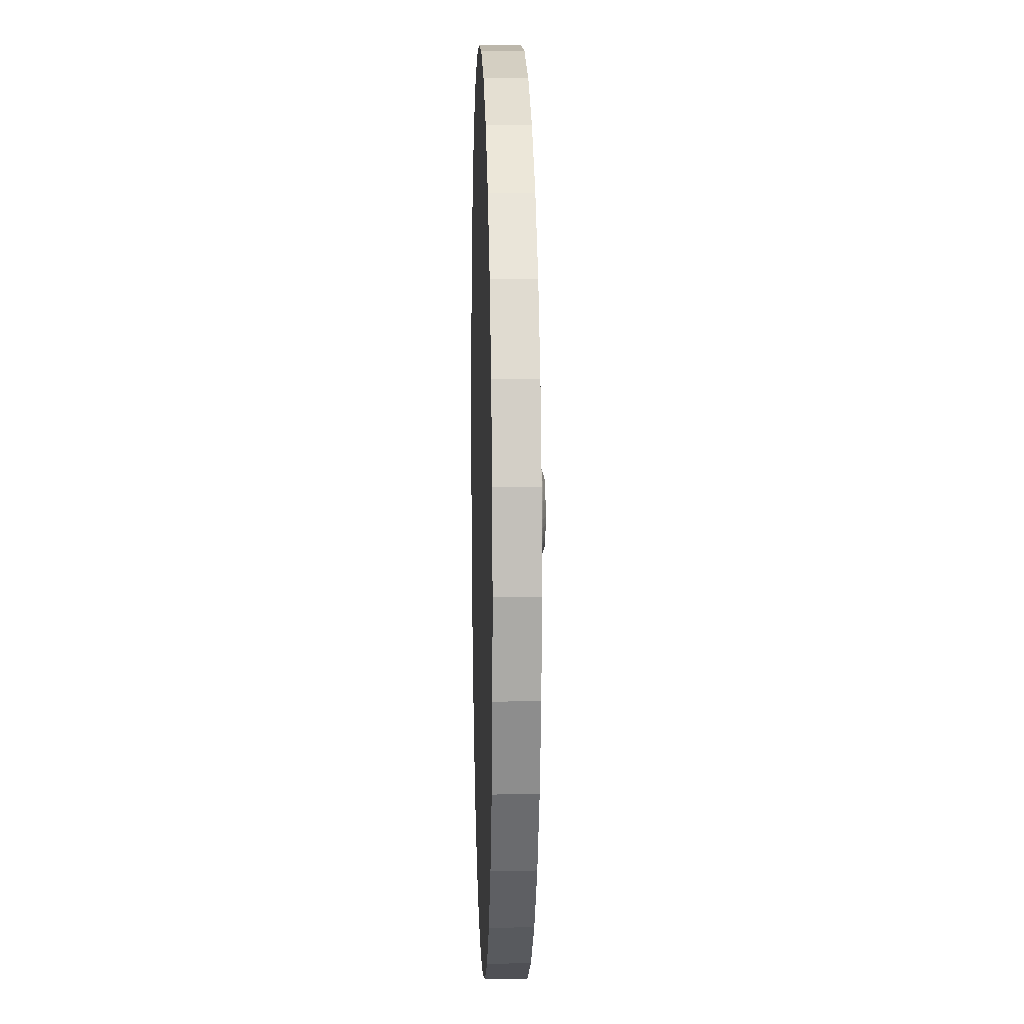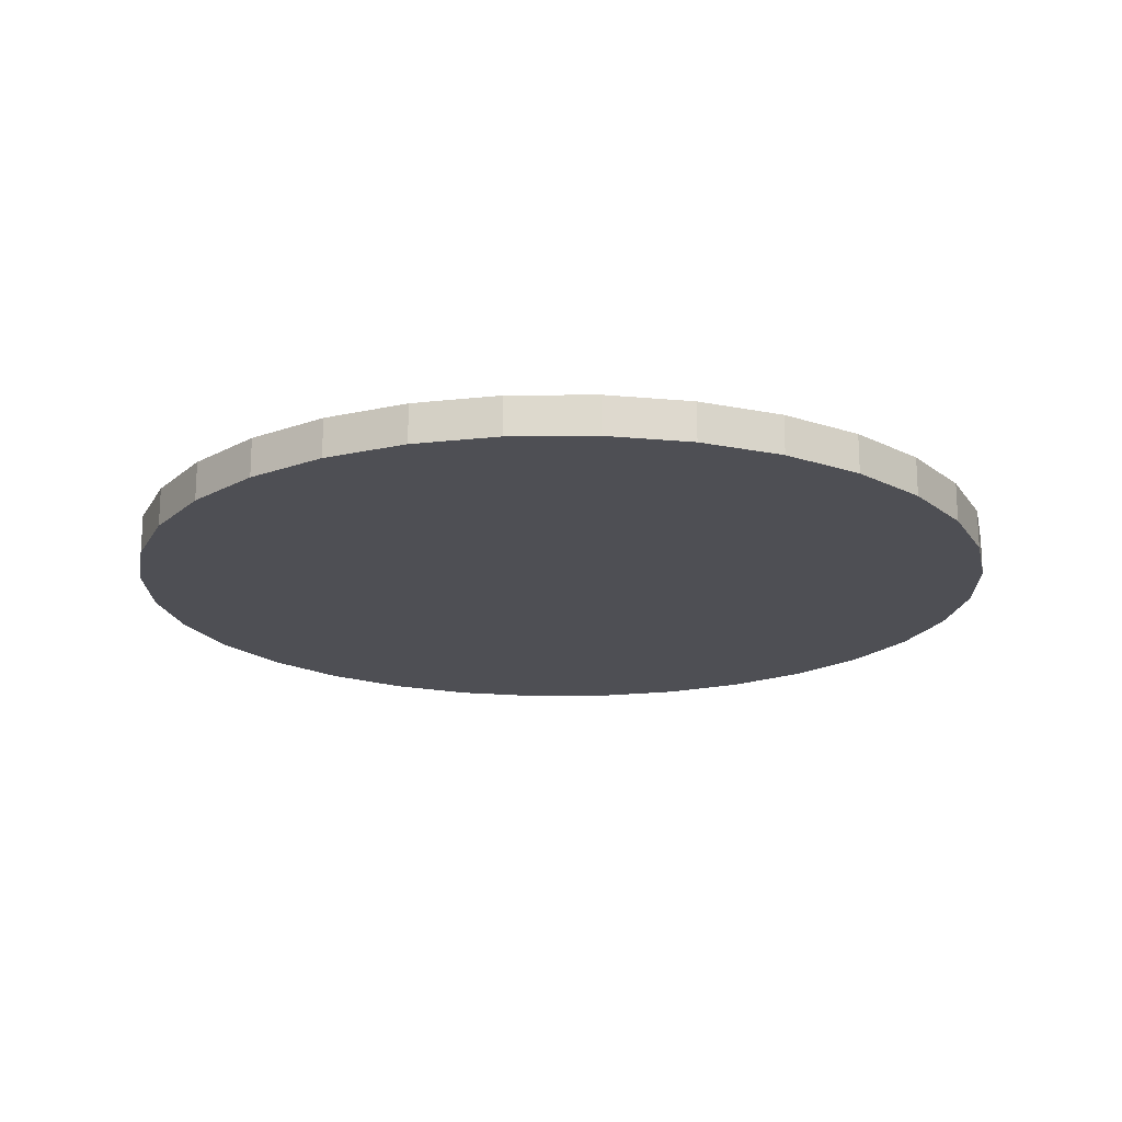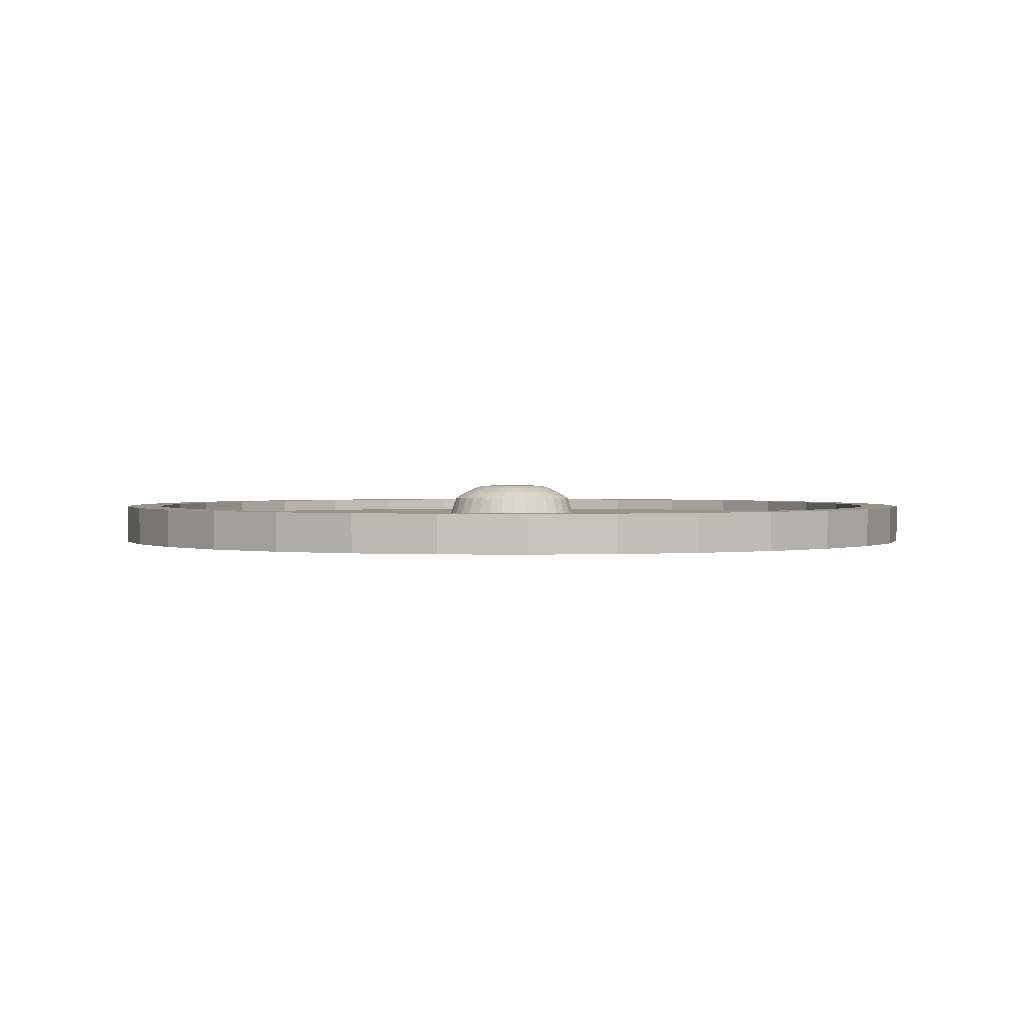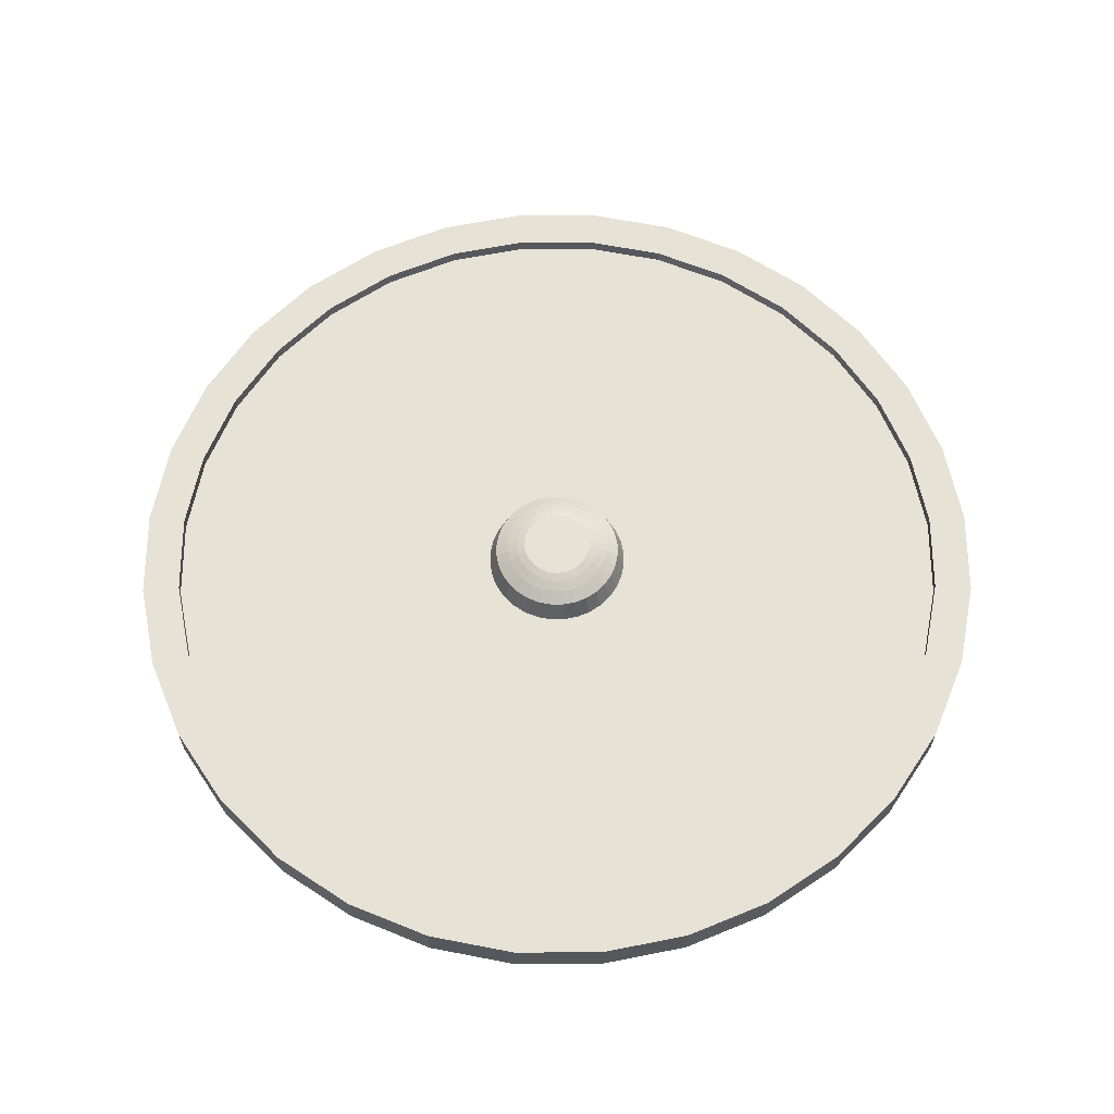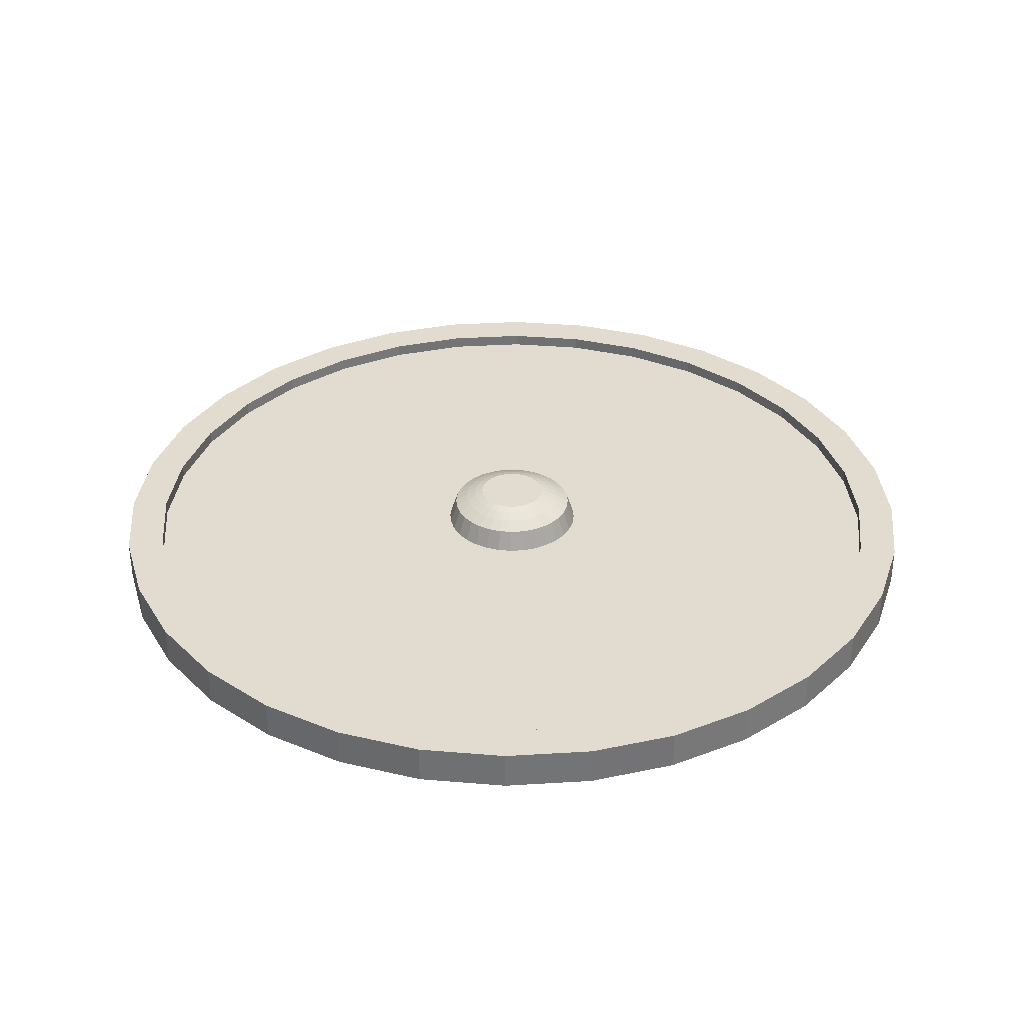
<metadata>
{"format":"obj","ext":"obj","renderer":"f3d","projection":"perspective","resolution":1024,"background":"white","views":[{"elev":8.7,"azim":88.0,"up":"+Z"},{"elev":-18.4,"azim":-49.6,"up":"+Y"},{"elev":1.3,"azim":-46.9,"up":"+Y"},{"elev":63.1,"azim":-17.0,"up":"+Y"},{"elev":34.2,"azim":102.1,"up":"+Y"}]}
</metadata>
<code>
o Cylinder
v 0 -0.1454 -3.298
v 0 0.1454 -3.298
v 0.6434 -0.1454 -3.235
v 0.6434 0.1454 -3.235
v 1.262 -0.1454 -3.047
v 1.262 0.1454 -3.047
v 1.832 -0.1454 -2.742
v 1.832 0.1454 -2.742
v 2.332 -0.1454 -2.332
v 2.332 0.1454 -2.332
v 2.742 -0.1454 -1.832
v 2.742 0.1454 -1.832
v 3.047 -0.1454 -1.262
v 3.047 0.1454 -1.262
v 3.235 -0.1454 -0.6434
v 3.235 0.1454 -0.6434
v 3.298 -0.1454 -0
v 3.298 0.1454 -0
v 3.235 -0.1454 0.6434
v 3.235 0.1454 0.6434
v 3.047 -0.1454 1.262
v 3.047 0.1454 1.262
v 2.742 -0.1454 1.832
v 2.742 0.1454 1.832
v 2.332 -0.1454 2.332
v 2.332 0.1454 2.332
v 1.832 -0.1454 2.742
v 1.832 0.1454 2.742
v 1.262 -0.1454 3.047
v 1.262 0.1454 3.047
v 0.6434 -0.1454 3.235
v 0.6434 0.1454 3.235
v -1e-06 -0.1454 3.298
v -1e-06 0.1454 3.298
v -0.6434 -0.1454 3.235
v -0.6434 0.1454 3.235
v -1.262 -0.1454 3.047
v -1.262 0.1454 3.047
v -1.832 -0.1454 2.742
v -1.832 0.1454 2.742
v -2.332 -0.1454 2.332
v -2.332 0.1454 2.332
v -2.742 -0.1454 1.832
v -2.742 0.1454 1.832
v -3.047 -0.1454 1.262
v -3.047 0.1454 1.262
v -3.235 -0.1454 0.6434
v -3.235 0.1454 0.6434
v -3.298 -0.1454 -3e-06
v -3.298 0.1454 -3e-06
v -3.235 -0.1454 -0.6434
v -3.235 0.1454 -0.6434
v -3.047 -0.1454 -1.262
v -3.047 0.1454 -1.262
v -2.742 -0.1454 -1.832
v -2.742 0.1454 -1.832
v -2.332 -0.1454 -2.332
v -2.332 0.1454 -2.332
v -1.832 -0.1454 -2.742
v -1.832 0.1454 -2.742
v -1.262 -0.1454 -3.047
v -1.262 0.1454 -3.047
v -0.6434 -0.1454 -3.235
v -0.6434 0.1454 -3.235
v 0.5881 0.1454 -2.957
v 0 0.1454 -3.014
v 1.154 0.1454 -2.785
v 1.675 0.1454 -2.506
v 2.132 0.1454 -2.132
v 2.506 0.1454 -1.675
v 2.785 0.1454 -1.154
v 2.957 0.1454 -0.5881
v 3.014 0.1454 -0
v 2.957 0.1454 0.5881
v 2.785 0.1454 1.154
v 2.506 0.1454 1.675
v 2.132 0.1454 2.132
v 1.675 0.1454 2.506
v 1.154 0.1454 2.785
v 0.5881 0.1454 2.957
v -1e-06 0.1454 3.014
v -0.5881 0.1454 2.957
v -1.154 0.1454 2.785
v -1.675 0.1454 2.506
v -2.132 0.1454 2.132
v -2.506 0.1454 1.675
v -2.785 0.1454 1.154
v -2.957 0.1454 0.5881
v -3.014 0.1454 -3e-06
v -2.957 0.1454 -0.5881
v -2.785 0.1454 -1.154
v -2.506 0.1454 -1.675
v -2.132 0.1454 -2.132
v -1.675 0.1454 -2.506
v -1.154 0.1454 -2.785
v -0.5881 0.1454 -2.957
v 0.5881 0.05007 -2.957
v 0 0.05007 -3.014
v 1.154 0.05007 -2.785
v 1.675 0.05007 -2.506
v 2.132 0.05007 -2.132
v 2.506 0.05007 -1.675
v 2.785 0.05007 -1.154
v 2.957 0.05007 -0.5881
v 3.014 0.05007 -0
v 2.957 0.05007 0.5881
v 2.785 0.05007 1.154
v 2.506 0.05007 1.675
v 2.132 0.05007 2.132
v 1.675 0.05007 2.506
v 1.154 0.05007 2.785
v 0.5881 0.05007 2.957
v -1e-06 0.05007 3.014
v -0.5881 0.05007 2.957
v -1.154 0.05007 2.785
v -1.675 0.05007 2.506
v -2.132 0.05007 2.132
v -2.506 0.05007 1.675
v -2.785 0.05007 1.154
v -2.957 0.05007 0.5881
v -3.014 0.05007 -3e-06
v -2.957 0.05007 -0.5881
v -2.785 0.05007 -1.154
v -2.506 0.05007 -1.675
v -2.132 0.05007 -2.132
v -1.675 0.05007 -2.506
v -1.154 0.05007 -2.785
v -0.5881 0.05007 -2.957
v 0.105 0.05007 -0.5277
v 0 0.05007 -0.538
v 0.2059 0.05007 -0.4971
v 0.2989 0.05007 -0.4473
v 0.3804 0.05007 -0.3804
v 0.4473 0.05007 -0.2989
v 0.4971 0.05007 -0.2059
v 0.5277 0.05007 -0.105
v 0.538 0.05007 -1e-06
v 0.5277 0.05007 0.105
v 0.4971 0.05007 0.2059
v 0.4473 0.05007 0.2989
v 0.3804 0.05007 0.3804
v 0.2989 0.05007 0.4473
v 0.2059 0.05007 0.4971
v 0.105 0.05007 0.5277
v 0 0.05007 0.538
v -0.105 0.05007 0.5277
v -0.2059 0.05007 0.4971
v -0.2989 0.05007 0.4473
v -0.3804 0.05007 0.3804
v -0.4473 0.05007 0.2989
v -0.4971 0.05007 0.2059
v -0.5277 0.05007 0.105
v -0.538 0.05007 -1e-06
v -0.5277 0.05007 -0.105
v -0.4971 0.05007 -0.2059
v -0.4473 0.05007 -0.2989
v -0.3804 0.05007 -0.3804
v -0.2989 0.05007 -0.4473
v -0.2059 0.05007 -0.4971
v -0.105 0.05007 -0.5277
v 0.09446 0.2086 -0.4749
v 0 0.2086 -0.4842
v 0.1853 0.2086 -0.4474
v 0.269 0.2086 -0.4026
v 0.3424 0.2086 -0.3424
v 0.4026 0.2086 -0.269
v 0.4474 0.2086 -0.1853
v 0.4749 0.2086 -0.09446
v 0.4842 0.2086 -1e-06
v 0.4749 0.2086 0.09446
v 0.4474 0.2086 0.1853
v 0.4026 0.2086 0.269
v 0.3424 0.2086 0.3424
v 0.269 0.2086 0.4026
v 0.1853 0.2086 0.4474
v 0.09446 0.2086 0.4749
v 0 0.2086 0.4842
v -0.09446 0.2086 0.4749
v -0.1853 0.2086 0.4474
v -0.269 0.2086 0.4026
v -0.3424 0.2086 0.3424
v -0.4026 0.2086 0.269
v -0.4474 0.2086 0.1853
v -0.4749 0.2086 0.09446
v -0.4842 0.2086 -1e-06
v -0.4749 0.2086 -0.09447
v -0.4474 0.2086 -0.1853
v -0.4026 0.2086 -0.269
v -0.3424 0.2086 -0.3424
v -0.269 0.2086 -0.4026
v -0.1853 0.2086 -0.4474
v -0.09446 0.2086 -0.4749
v 0.07652 0.2601 -0.3847
v 0 0.2601 -0.3922
v 0.1501 0.2601 -0.3624
v 0.2179 0.2601 -0.3261
v 0.2773 0.2601 -0.2773
v 0.3261 0.2601 -0.2179
v 0.3624 0.2601 -0.1501
v 0.3847 0.2601 -0.07652
v 0.3922 0.2601 -1e-06
v 0.3847 0.2601 0.07652
v 0.3624 0.2601 0.1501
v 0.3261 0.2601 0.2179
v 0.2773 0.2601 0.2773
v 0.2179 0.2601 0.3261
v 0.1501 0.2601 0.3624
v 0.07652 0.2601 0.3847
v 0 0.2601 0.3922
v -0.07652 0.2601 0.3847
v -0.1501 0.2601 0.3624
v -0.2179 0.2601 0.3261
v -0.2773 0.2601 0.2773
v -0.3261 0.2601 0.2179
v -0.3624 0.2601 0.1501
v -0.3847 0.2601 0.07651
v -0.3922 0.2601 -1e-06
v -0.3847 0.2601 -0.07652
v -0.3624 0.2601 -0.1501
v -0.3261 0.2601 -0.2179
v -0.2773 0.2601 -0.2773
v -0.2179 0.2601 -0.3261
v -0.1501 0.2601 -0.3624
v -0.07652 0.2601 -0.3847
v 0.06198 0.2936 -0.3116
v 0 0.2936 -0.3177
v 0.1216 0.2936 -0.2935
v 0.1765 0.2936 -0.2641
v 0.2246 0.2936 -0.2246
v 0.2641 0.2936 -0.1765
v 0.2935 0.2936 -0.1216
v 0.3116 0.2936 -0.06198
v 0.3177 0.2936 -1e-06
v 0.3116 0.2936 0.06198
v 0.2935 0.2936 0.1216
v 0.2641 0.2936 0.1765
v 0.2246 0.2936 0.2246
v 0.1765 0.2936 0.2641
v 0.1216 0.2936 0.2935
v 0.06198 0.2936 0.3116
v 0 0.2936 0.3177
v -0.06198 0.2936 0.3116
v -0.1216 0.2936 0.2935
v -0.1765 0.2936 0.2641
v -0.2246 0.2936 0.2246
v -0.2641 0.2936 0.1765
v -0.2935 0.2936 0.1216
v -0.3116 0.2936 0.06198
v -0.3177 0.2936 -1e-06
v -0.3116 0.2936 -0.06198
v -0.2935 0.2936 -0.1216
v -0.2641 0.2936 -0.1765
v -0.2246 0.2936 -0.2246
v -0.1765 0.2936 -0.2641
v -0.1216 0.2936 -0.2935
v -0.06198 0.2936 -0.3116
v 0.0502 0.3135 -0.2524
v 0 0.3135 -0.2573
v 0.09848 0.3135 -0.2377
v 0.143 0.3135 -0.214
v 0.182 0.3135 -0.182
v 0.214 0.3135 -0.143
v 0.2377 0.3135 -0.09848
v 0.2524 0.3135 -0.0502
v 0.2573 0.3135 -0
v 0.2524 0.3135 0.0502
v 0.2377 0.3135 0.09847
v 0.214 0.3135 0.143
v 0.182 0.3135 0.182
v 0.143 0.3135 0.214
v 0.09848 0.3135 0.2377
v 0.0502 0.3135 0.2524
v 0 0.3135 0.2573
v -0.0502 0.3135 0.2524
v -0.09847 0.3135 0.2377
v -0.143 0.3135 0.214
v -0.182 0.3135 0.182
v -0.214 0.3135 0.143
v -0.2377 0.3135 0.09847
v -0.2524 0.3135 0.0502
v -0.2573 0.3135 -1e-06
v -0.2524 0.3135 -0.0502
v -0.2377 0.3135 -0.09848
v -0.214 0.3135 -0.143
v -0.182 0.3135 -0.182
v -0.143 0.3135 -0.214
v -0.09847 0.3135 -0.2377
v -0.0502 0.3135 -0.2524
f 1 2 4 3
f 3 4 6 5
f 5 6 8 7
f 7 8 10 9
f 9 10 12 11
f 11 12 14 13
f 13 14 16 15
f 15 16 18 17
f 17 18 20 19
f 19 20 22 21
f 21 22 24 23
f 23 24 26 25
f 25 26 28 27
f 27 28 30 29
f 29 30 32 31
f 31 32 34 33
f 33 34 36 35
f 35 36 38 37
f 37 38 40 39
f 39 40 42 41
f 41 42 44 43
f 43 44 46 45
f 45 46 48 47
f 47 48 50 49
f 49 50 52 51
f 51 52 54 53
f 53 54 56 55
f 55 56 58 57
f 57 58 60 59
f 59 60 62 61
f 14 12 70 71
f 61 62 64 63
f 63 64 2 1
f 1 3 5 7 9 11 13 15 17 19 21 23 25 27 29 31 33 35 37 39 41 43 45 47 49 51 53 55 57 59 61 63
f 67 65 97 99
f 32 30 79 80
f 50 48 88 89
f 6 4 65 67
f 24 22 75 76
f 42 40 84 85
f 60 58 93 94
f 16 14 71 72
f 34 32 80 81
f 52 50 89 90
f 8 6 67 68
f 26 24 76 77
f 44 42 85 86
f 62 60 94 95
f 18 16 72 73
f 36 34 81 82
f 54 52 90 91
f 10 8 68 69
f 28 26 77 78
f 46 44 86 87
f 64 62 95 96
f 20 18 73 74
f 38 36 82 83
f 56 54 91 92
f 12 10 69 70
f 30 28 78 79
f 48 46 87 88
f 4 2 66 65
f 2 64 96 66
f 22 20 74 75
f 40 38 83 84
f 58 56 92 93
f 102 101 133 134
f 94 93 125 126
f 81 80 112 113
f 68 67 99 100
f 95 94 126 127
f 82 81 113 114
f 69 68 100 101
f 96 95 127 128
f 83 82 114 115
f 70 69 101 102
f 66 96 128 98
f 84 83 115 116
f 71 70 102 103
f 85 84 116 117
f 72 71 103 104
f 86 85 117 118
f 73 72 104 105
f 87 86 118 119
f 74 73 105 106
f 88 87 119 120
f 75 74 106 107
f 89 88 120 121
f 76 75 107 108
f 90 89 121 122
f 77 76 108 109
f 91 90 122 123
f 78 77 109 110
f 92 91 123 124
f 79 78 110 111
f 65 66 98 97
f 93 92 124 125
f 80 79 111 112
f 137 136 168 169
f 98 128 160 130
f 116 115 147 148
f 103 102 134 135
f 117 116 148 149
f 104 103 135 136
f 118 117 149 150
f 105 104 136 137
f 119 118 150 151
f 106 105 137 138
f 120 119 151 152
f 107 106 138 139
f 121 120 152 153
f 108 107 139 140
f 122 121 153 154
f 109 108 140 141
f 123 122 154 155
f 110 109 141 142
f 124 123 155 156
f 111 110 142 143
f 97 98 130 129
f 125 124 156 157
f 112 111 143 144
f 99 97 129 131
f 126 125 157 158
f 113 112 144 145
f 100 99 131 132
f 127 126 158 159
f 114 113 145 146
f 101 100 132 133
f 128 127 159 160
f 115 114 146 147
f 177 176 208 209
f 151 150 182 183
f 138 137 169 170
f 152 151 183 184
f 139 138 170 171
f 153 152 184 185
f 140 139 171 172
f 154 153 185 186
f 141 140 172 173
f 155 154 186 187
f 142 141 173 174
f 156 155 187 188
f 143 142 174 175
f 129 130 162 161
f 157 156 188 189
f 144 143 175 176
f 131 129 161 163
f 158 157 189 190
f 145 144 176 177
f 132 131 163 164
f 159 158 190 191
f 146 145 177 178
f 133 132 164 165
f 160 159 191 192
f 147 146 178 179
f 134 133 165 166
f 130 160 192 162
f 148 147 179 180
f 135 134 166 167
f 149 148 180 181
f 136 135 167 168
f 150 149 181 182
f 212 211 243 244
f 164 163 195 196
f 191 190 222 223
f 178 177 209 210
f 165 164 196 197
f 192 191 223 224
f 179 178 210 211
f 166 165 197 198
f 162 192 224 194
f 180 179 211 212
f 167 166 198 199
f 181 180 212 213
f 168 167 199 200
f 182 181 213 214
f 169 168 200 201
f 183 182 214 215
f 170 169 201 202
f 184 183 215 216
f 171 170 202 203
f 185 184 216 217
f 172 171 203 204
f 186 185 217 218
f 173 172 204 205
f 187 186 218 219
f 174 173 205 206
f 188 187 219 220
f 175 174 206 207
f 161 162 194 193
f 189 188 220 221
f 176 175 207 208
f 163 161 193 195
f 190 189 221 222
f 247 246 278 279
f 199 198 230 231
f 213 212 244 245
f 200 199 231 232
f 214 213 245 246
f 201 200 232 233
f 215 214 246 247
f 202 201 233 234
f 216 215 247 248
f 203 202 234 235
f 217 216 248 249
f 204 203 235 236
f 218 217 249 250
f 205 204 236 237
f 219 218 250 251
f 206 205 237 238
f 220 219 251 252
f 207 206 238 239
f 193 194 226 225
f 221 220 252 253
f 208 207 239 240
f 195 193 225 227
f 222 221 253 254
f 209 208 240 241
f 196 195 227 228
f 223 222 254 255
f 210 209 241 242
f 197 196 228 229
f 224 223 255 256
f 211 210 242 243
f 198 197 229 230
f 194 224 256 226
f 257 258 288 287 286 285 284 283 282 281 280 279 278 277 276 275 274 273 272 271 270 269 268 267 266 265 264 263 262 261 260 259
f 234 233 265 266
f 248 247 279 280
f 235 234 266 267
f 249 248 280 281
f 236 235 267 268
f 250 249 281 282
f 237 236 268 269
f 251 250 282 283
f 238 237 269 270
f 252 251 283 284
f 239 238 270 271
f 225 226 258 257
f 253 252 284 285
f 240 239 271 272
f 227 225 257 259
f 254 253 285 286
f 241 240 272 273
f 228 227 259 260
f 255 254 286 287
f 242 241 273 274
f 229 228 260 261
f 256 255 287 288
f 243 242 274 275
f 230 229 261 262
f 226 256 288 258
f 244 243 275 276
f 231 230 262 263
f 245 244 276 277
f 232 231 263 264
f 246 245 277 278
f 233 232 264 265

</code>
